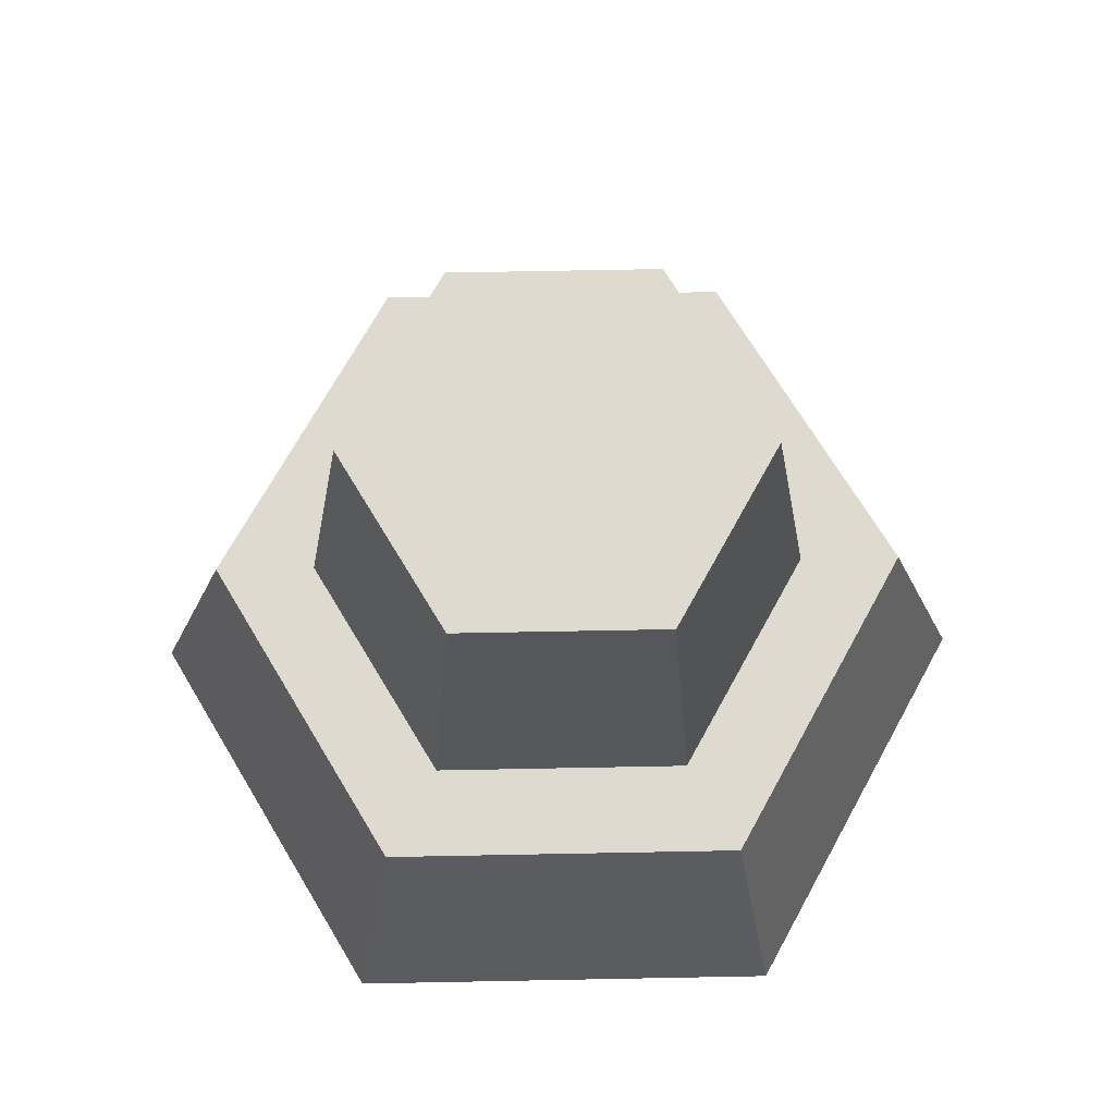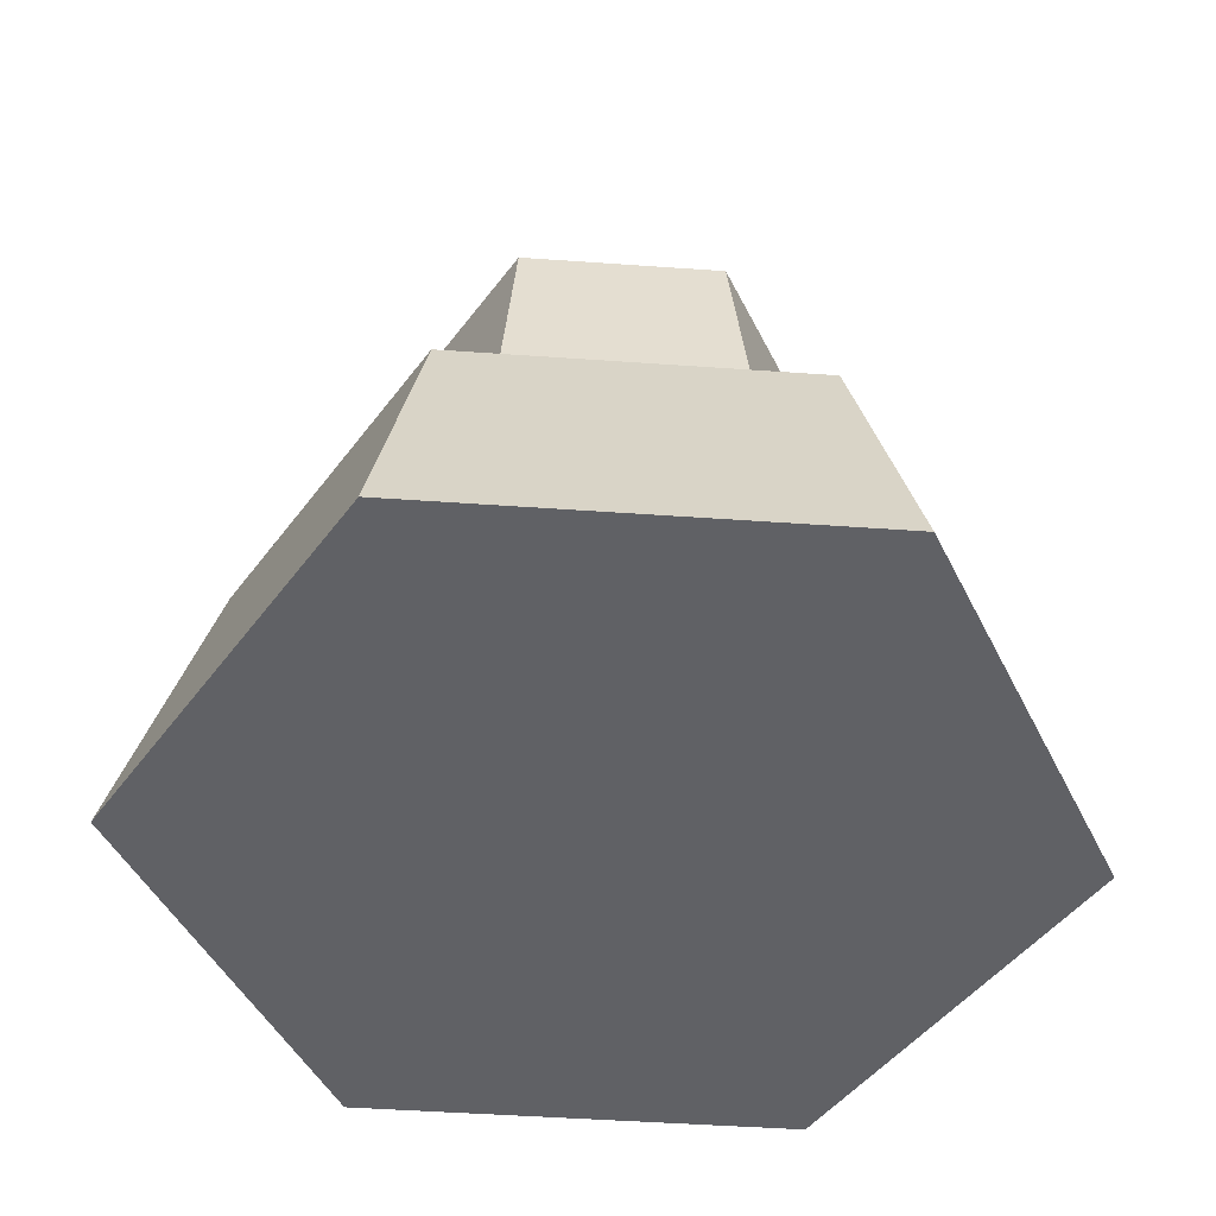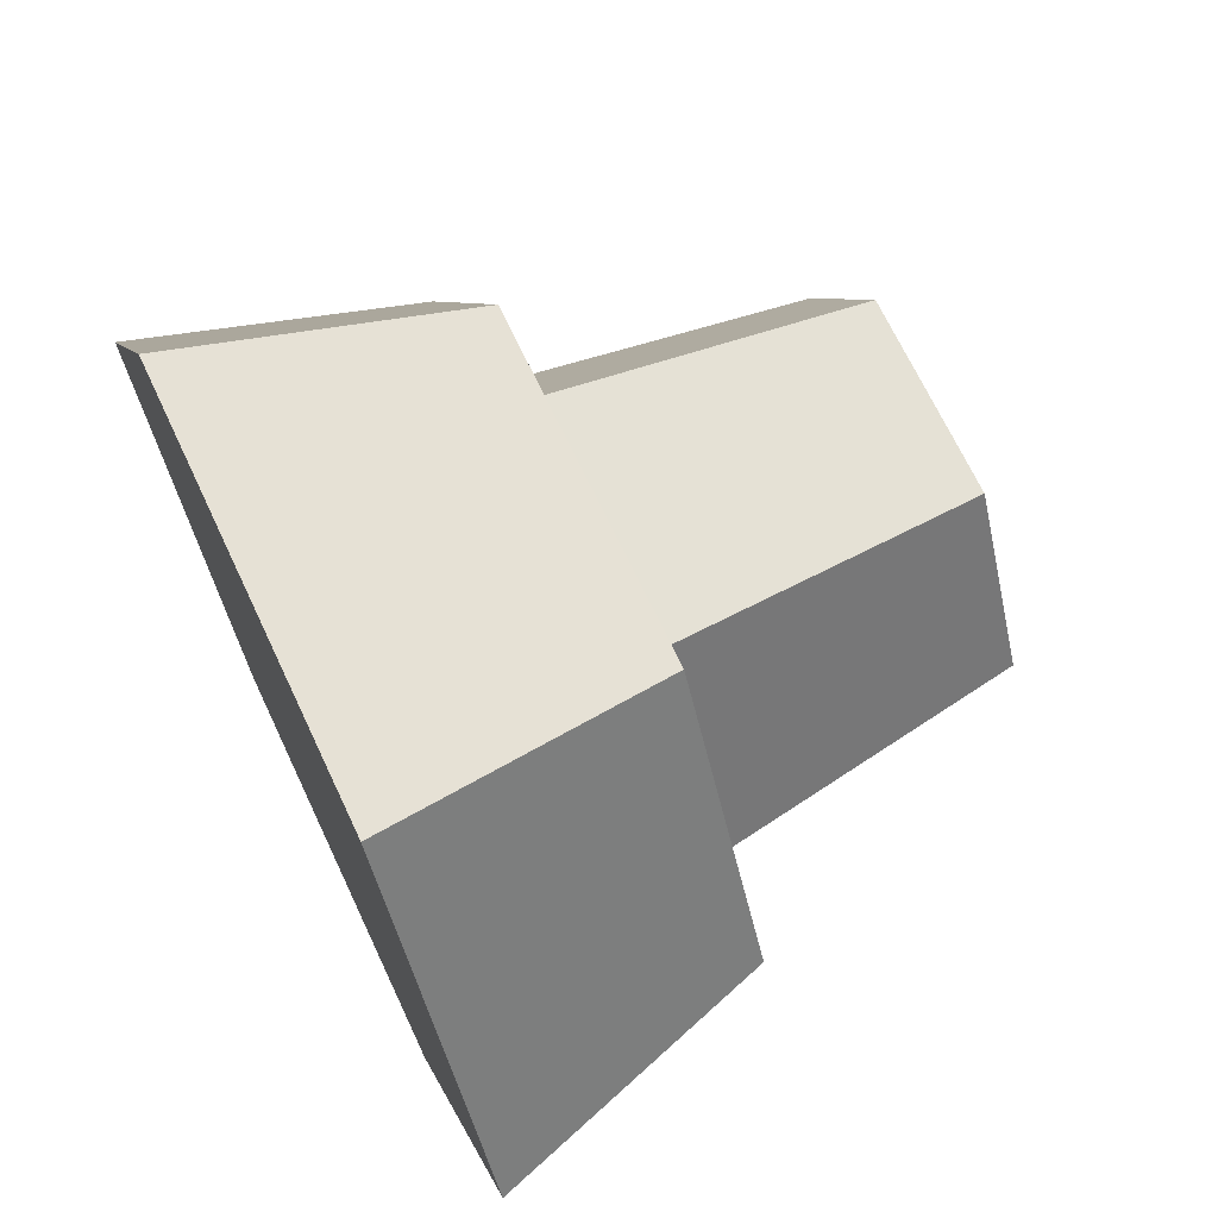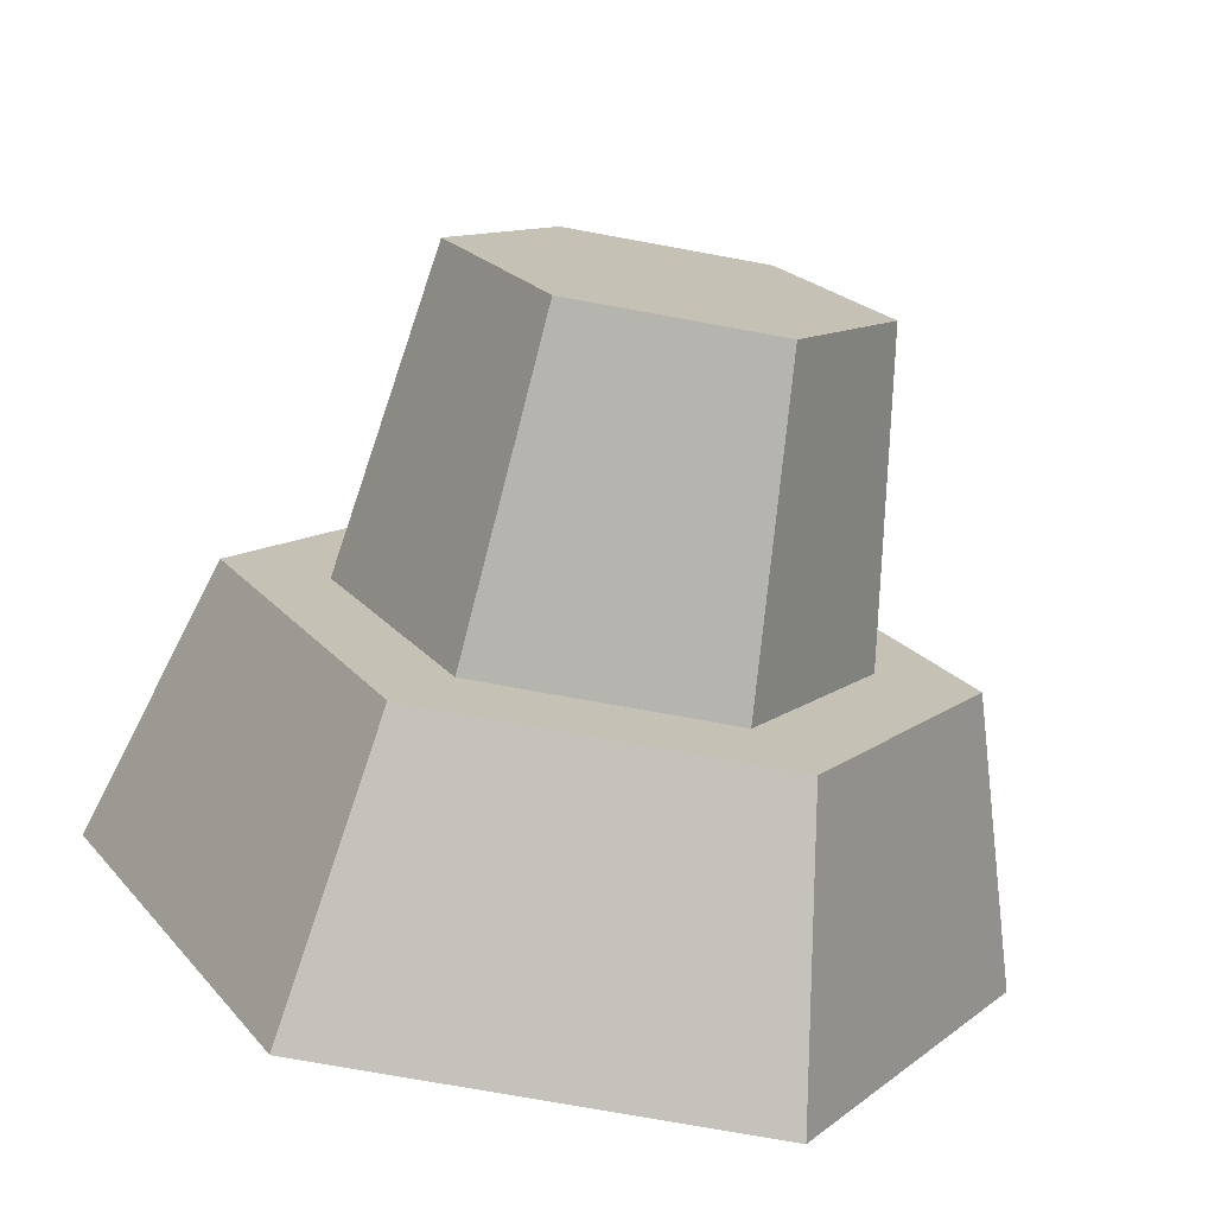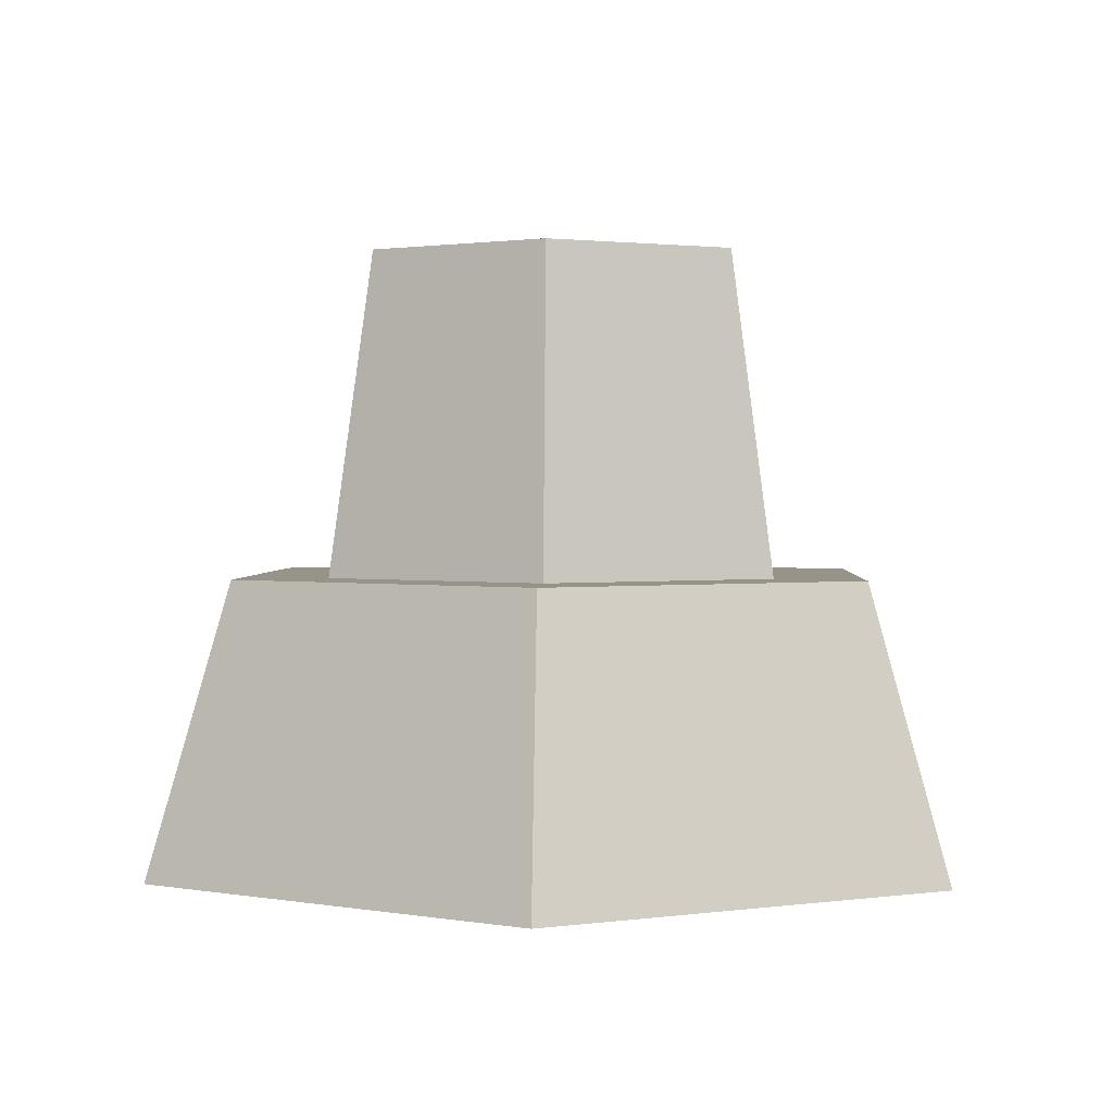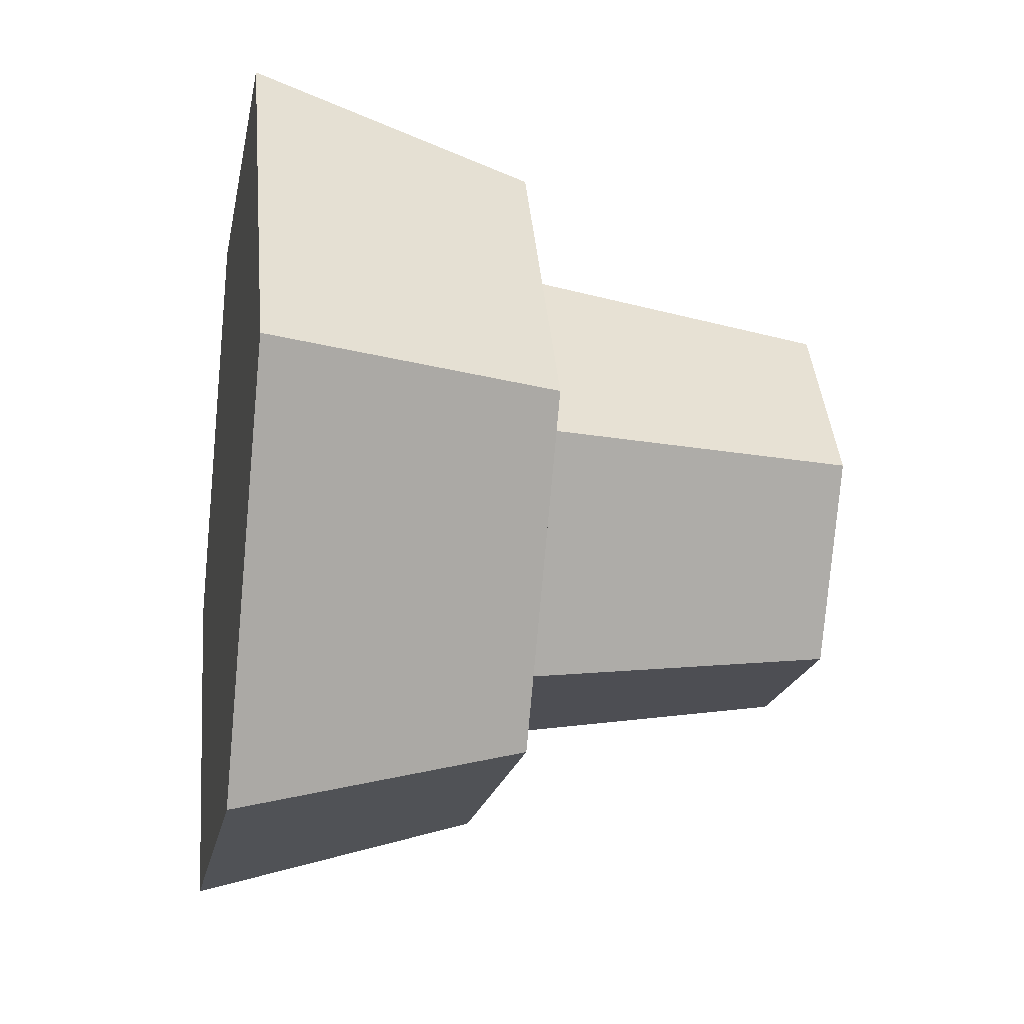
<metadata>
{"format":"obj","ext":"obj","renderer":"f3d","projection":"perspective","resolution":1024,"background":"white","views":[{"elev":70.7,"azim":-1.1,"up":"+Y"},{"elev":-47.2,"azim":55.4,"up":"+Y"},{"elev":69.1,"azim":64.8,"up":"+Z"},{"elev":-73.2,"azim":169.6,"up":"+Z"},{"elev":1.6,"azim":32.8,"up":"+Y"},{"elev":-18.9,"azim":79.7,"up":"+Z"}]}
</metadata>
<code>
o Mesh1_Group1_Model.012
v -0.294 0.32 0.08487
v -0.2103 0.32 0.4244
v -0.098 0.32 0.4244
v -0.3502 0.32 0.1822
v -0.686 0.32 0.08487
v -0.245 0 0
v -0.735 0 0
v -0.245 0 0.8487
v 0 0 0.4244
v -0.294 0.32 0.7638
v -0.735 0 0.8487
v -0.686 0.32 0.7638
v -0.3502 0.32 0.6665
v -0.3767 0.68 0.6205
v -0.2635 0.68 0.4244
v -0.3767 0.68 0.2282
v -0.6033 0.68 0.2282
v -0.6298 0.32 0.1822
v -0.7697 0.32 0.4244
v -0.882 0.32 0.4244
v -0.98 0 0.4244
v -0.6298 0.32 0.6665
v -0.6033 0.68 0.6205
v -0.7165 0.68 0.4244
f 1 2 3
f 2 1 4
f 4 1 5
f 10 13 12
f 10 2 13
f 2 10 3
f 4 5 18
f 18 5 19
f 19 5 20
f 12 19 20
f 12 22 19
f 12 13 22
f 14 17 23
f 14 16 17
f 16 14 15
f 23 17 24
f 6 5 1
f 5 6 7
f 6 8 7
f 8 6 9
f 1 9 6
f 9 1 3
f 10 9 3
f 9 10 8
f 10 11 8
f 11 10 12
f 2 14 13
f 14 2 15
f 2 16 15
f 16 2 4
f 4 17 16
f 17 4 18
f 5 21 20
f 21 5 7
f 7 11 21
f 7 8 11
f 11 20 21
f 20 11 12
f 14 22 13
f 22 14 23
f 17 19 24
f 19 17 18
f 22 24 19
f 24 22 23

</code>
